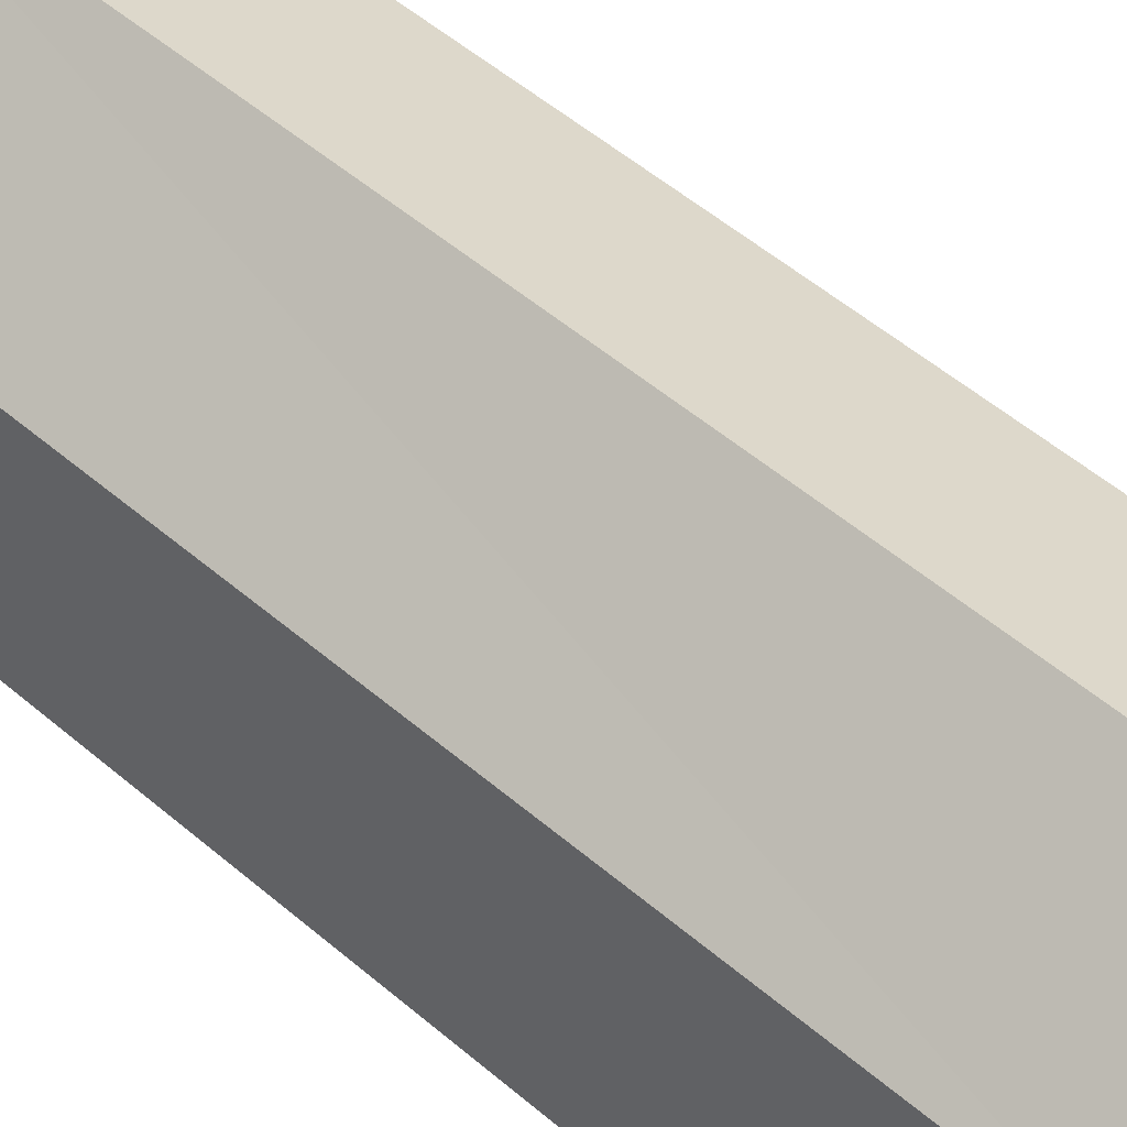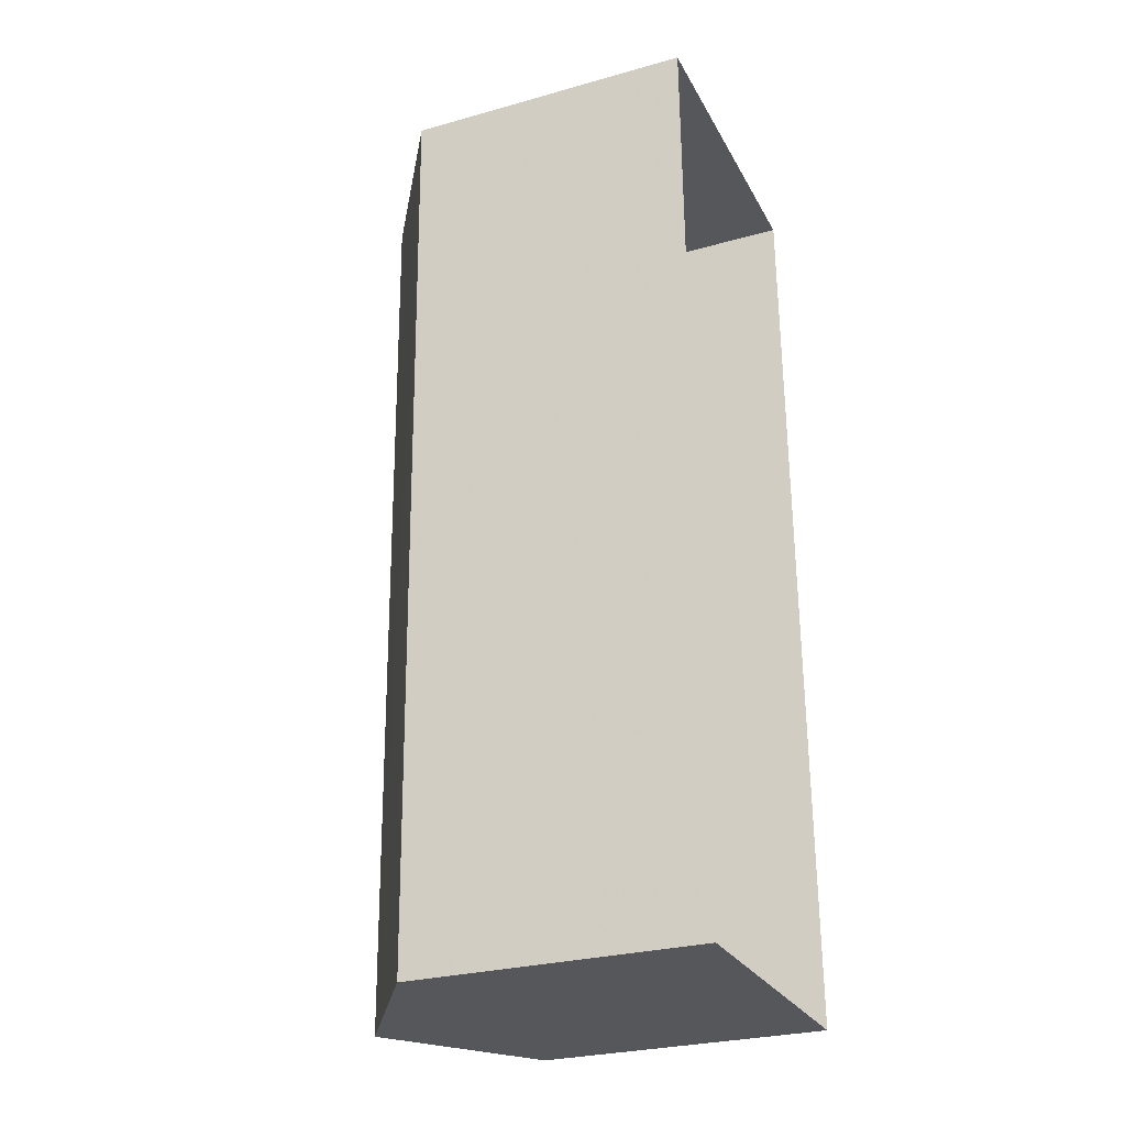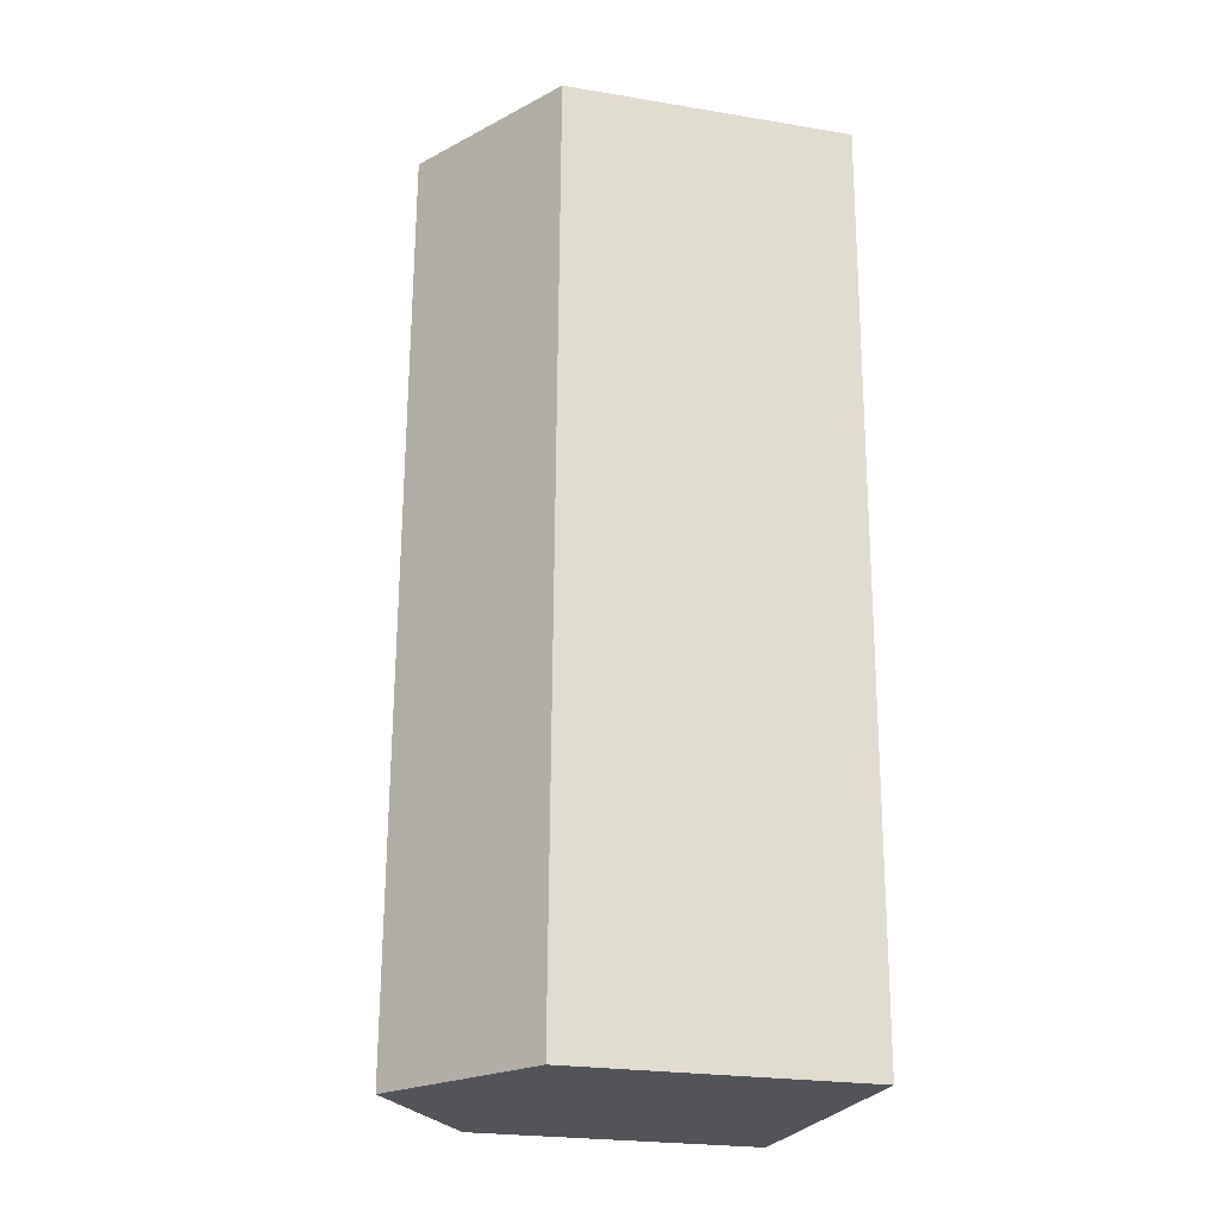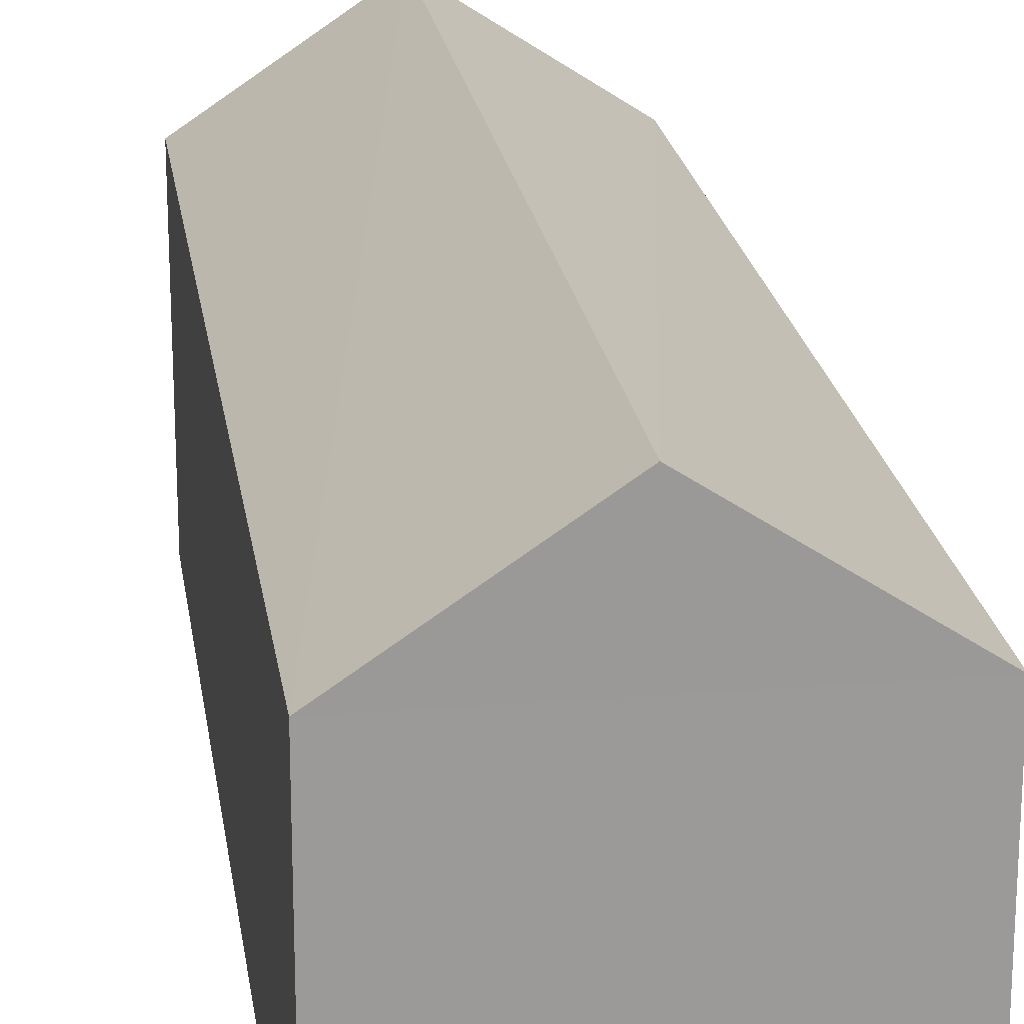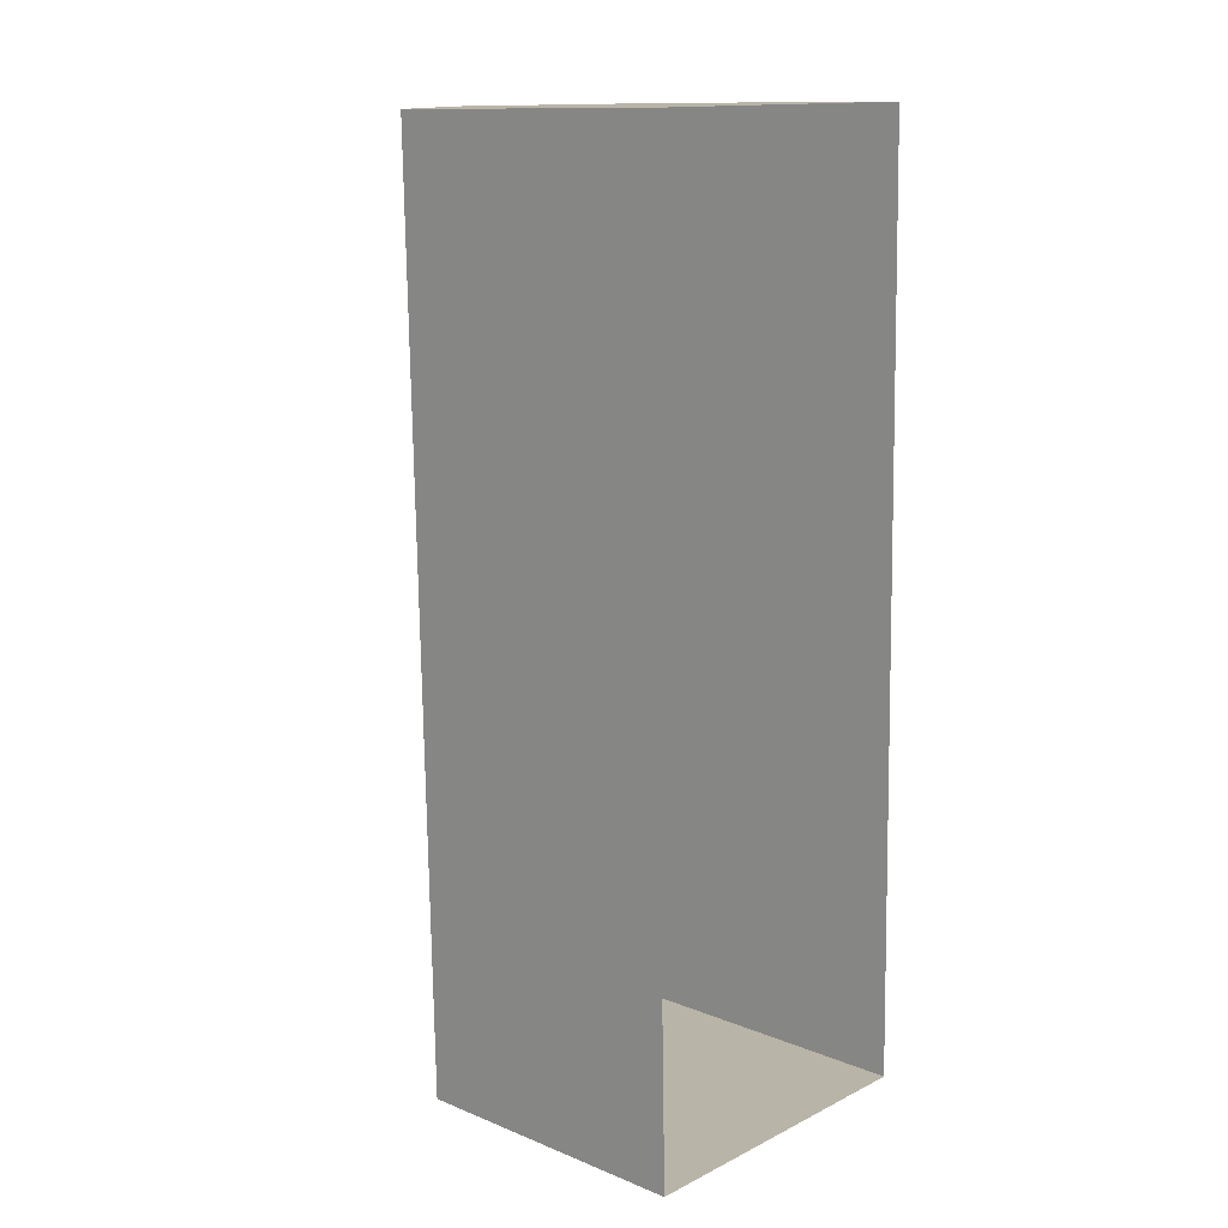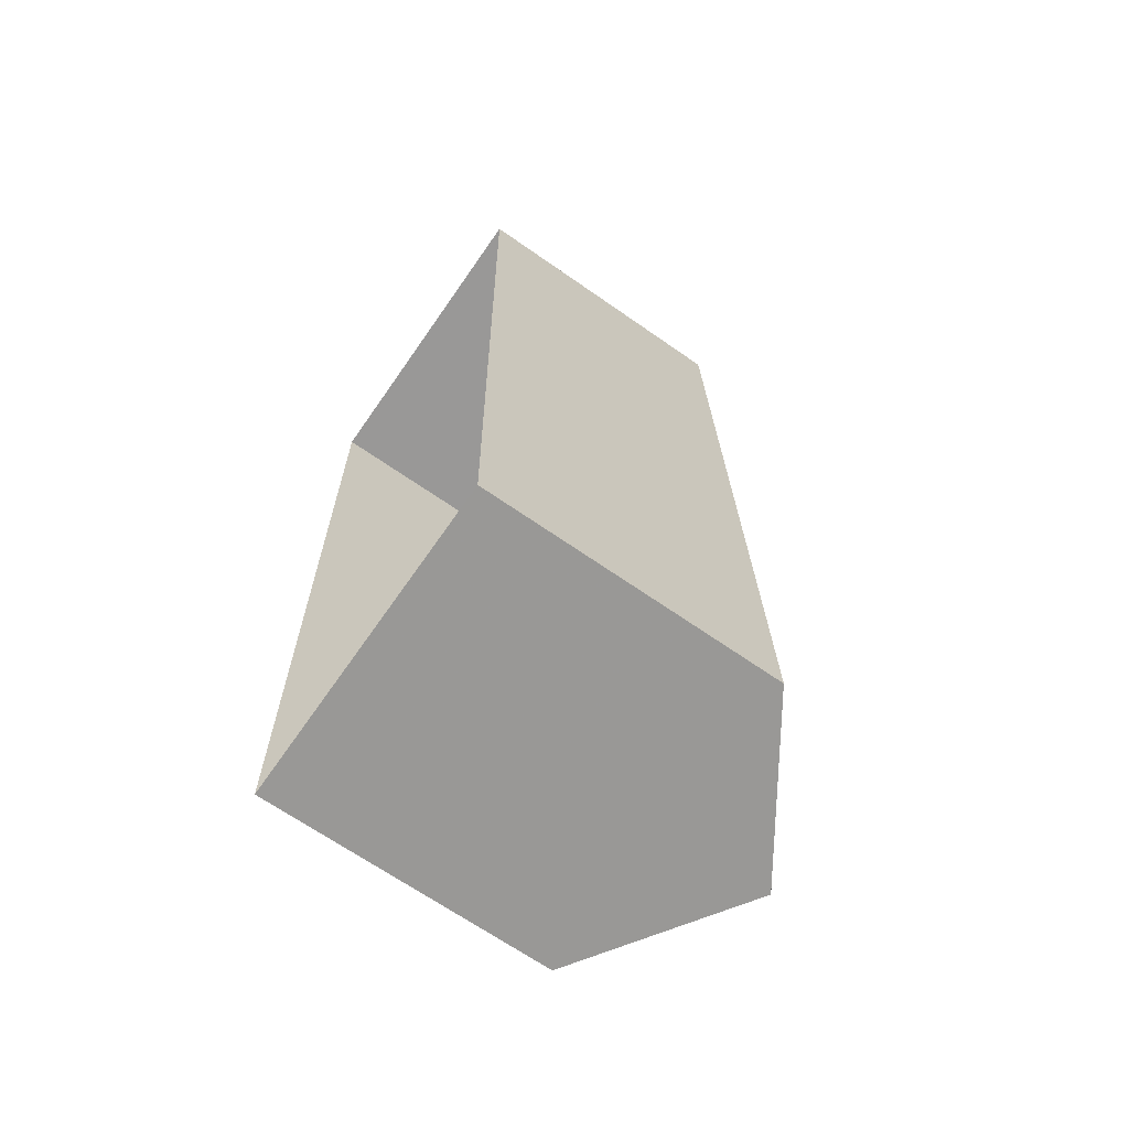
<metadata>
{"format":"obj","ext":"obj","renderer":"f3d","projection":"perspective","resolution":1024,"background":"white","views":[{"elev":55.5,"azim":-49.6,"up":"+Z"},{"elev":-27.8,"azim":113.0,"up":"+Y"},{"elev":-24.1,"azim":74.8,"up":"+Y"},{"elev":21.1,"azim":-9.3,"up":"+Z"},{"elev":12.5,"azim":133.0,"up":"+Y"},{"elev":-67.7,"azim":-124.9,"up":"+Y"}]}
</metadata>
<code>
v -3.729e+05 -1.043e+05 27.72
v -3.729e+05 -1.042e+05 27.72
v -3.729e+05 -1.043e+05 27.72
v -3.729e+05 -1.042e+05 27.72
v -3.729e+05 -1.042e+05 36.53
v -3.729e+05 -1.043e+05 34.17
v -3.729e+05 -1.043e+05 36.53
v -3.729e+05 -1.042e+05 34.17
v -3.729e+05 -1.042e+05 34.17
v -3.729e+05 -1.043e+05 34.17
f 1 2 3
f 1 4 2
f 5 6 7
f 5 8 6
f 7 9 5
f 7 10 9
f 2 4 9
f 9 8 5
f 9 4 8
f 9 3 2
f 9 10 3
f 8 4 1
f 6 8 1
f 6 1 10
f 6 10 7
f 1 3 10

</code>
